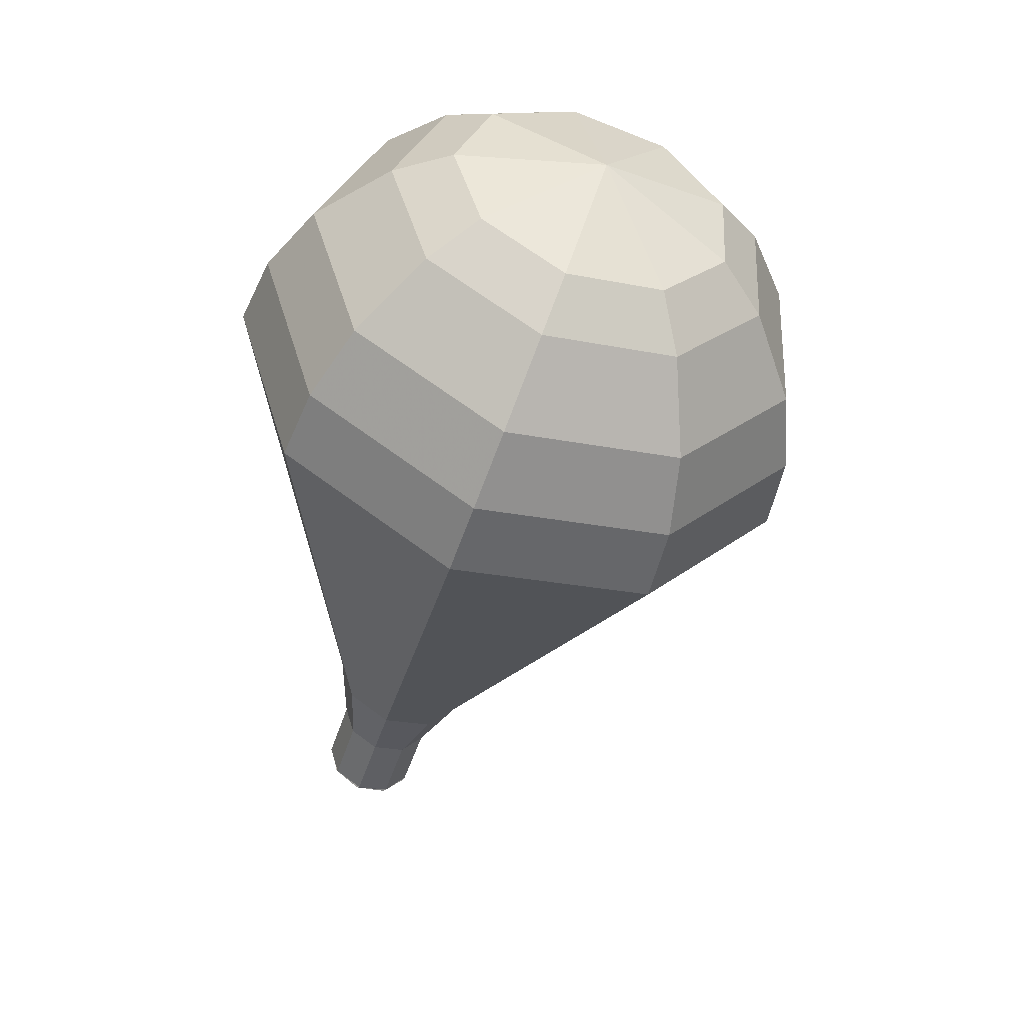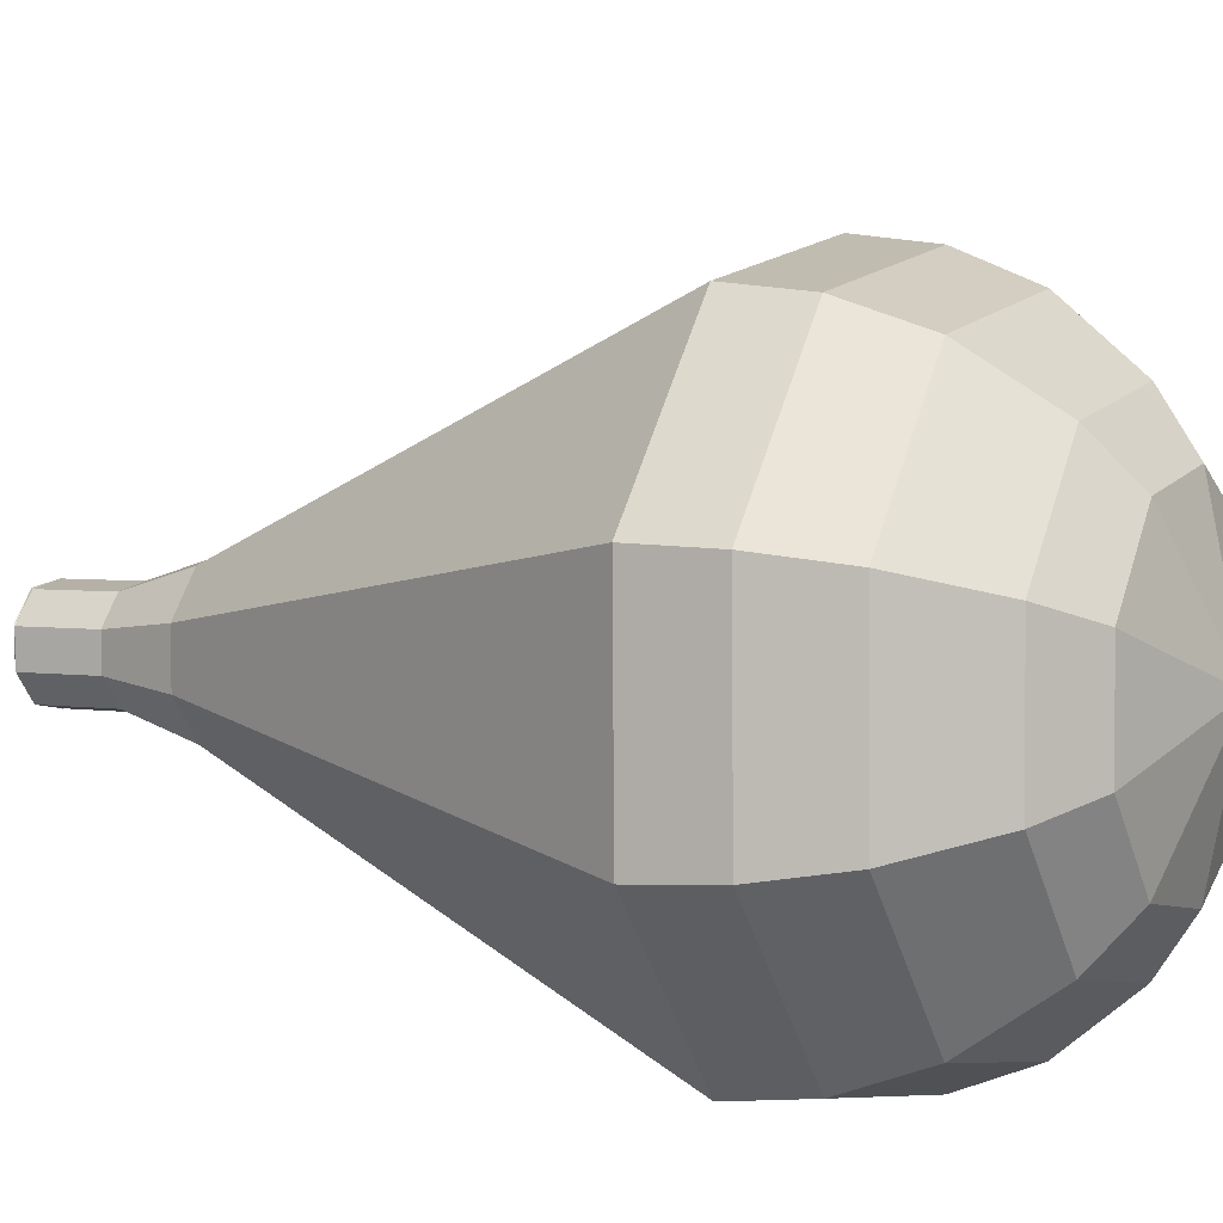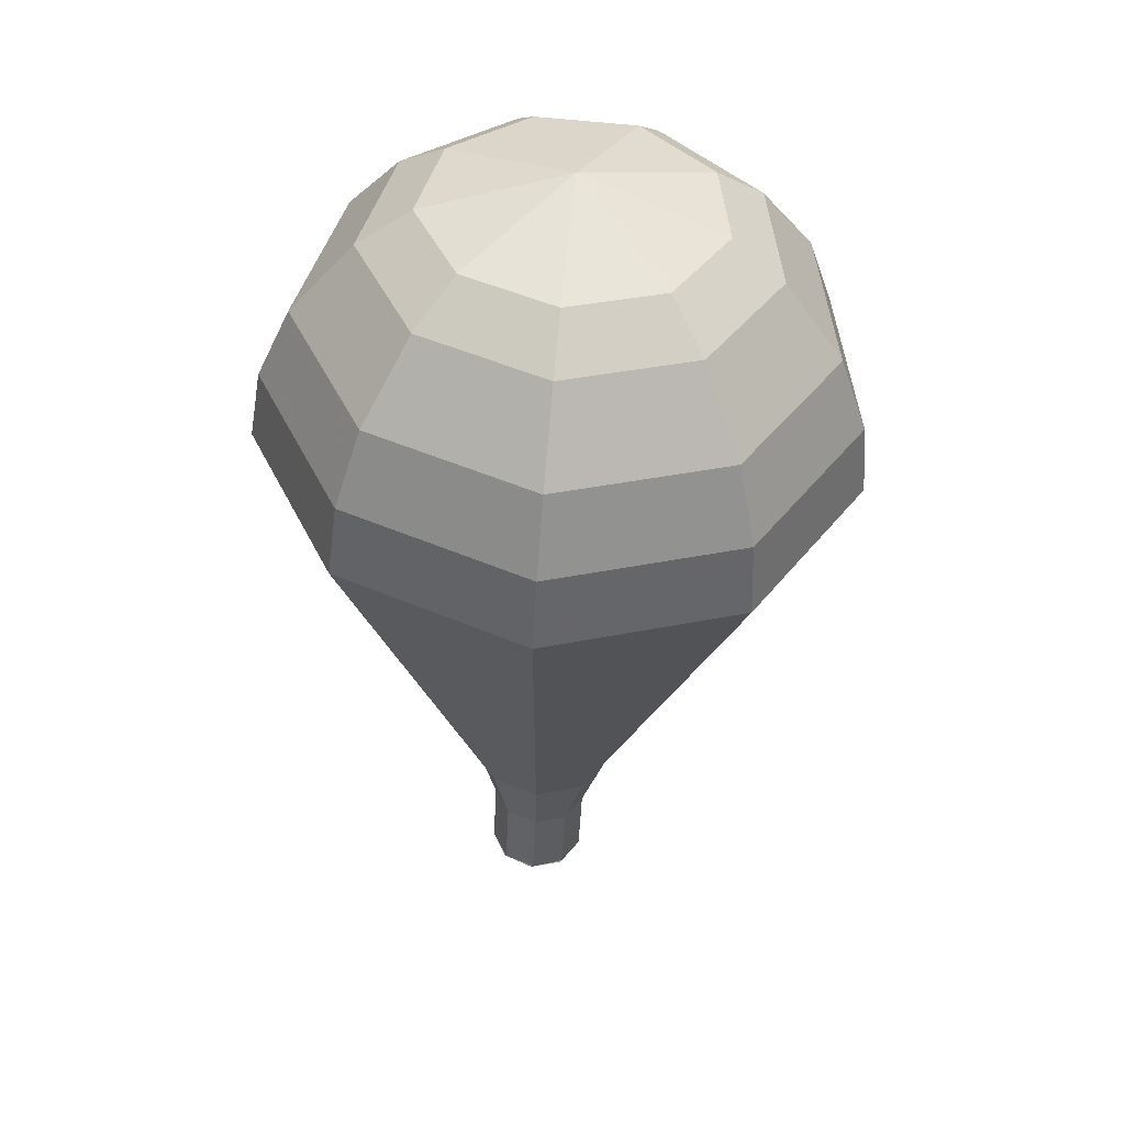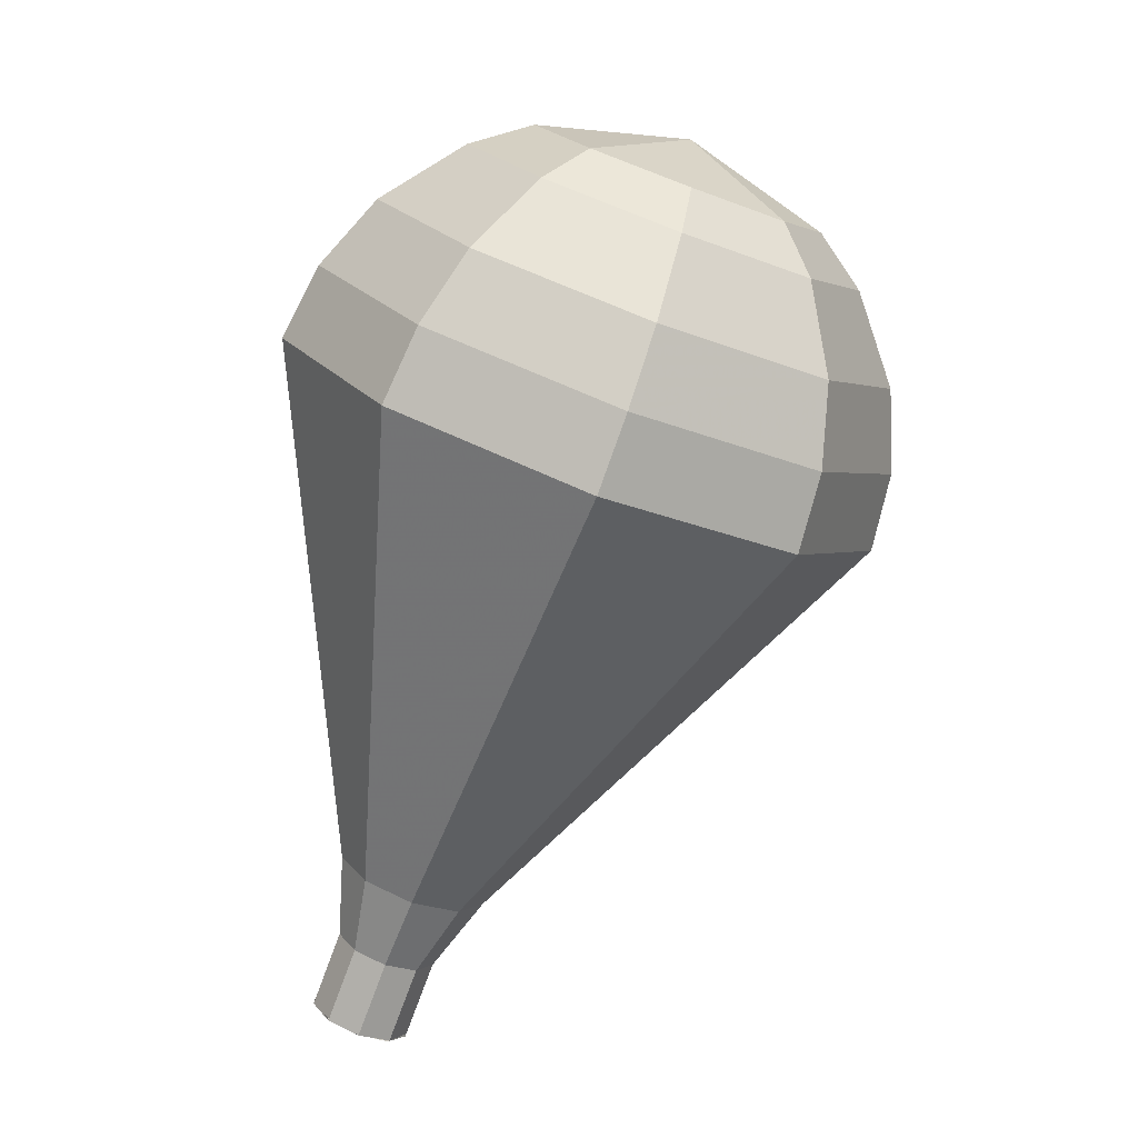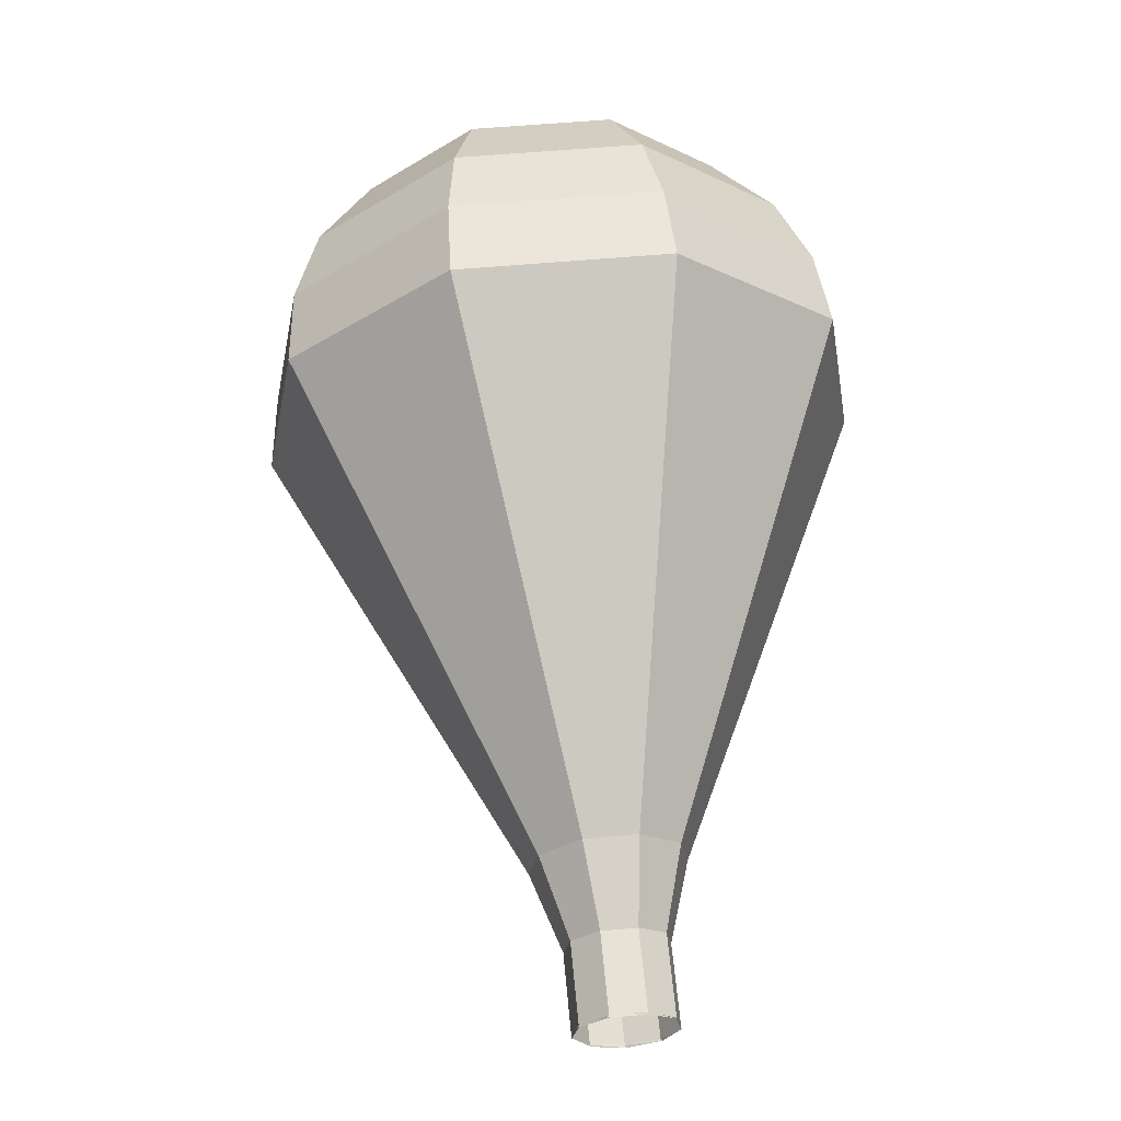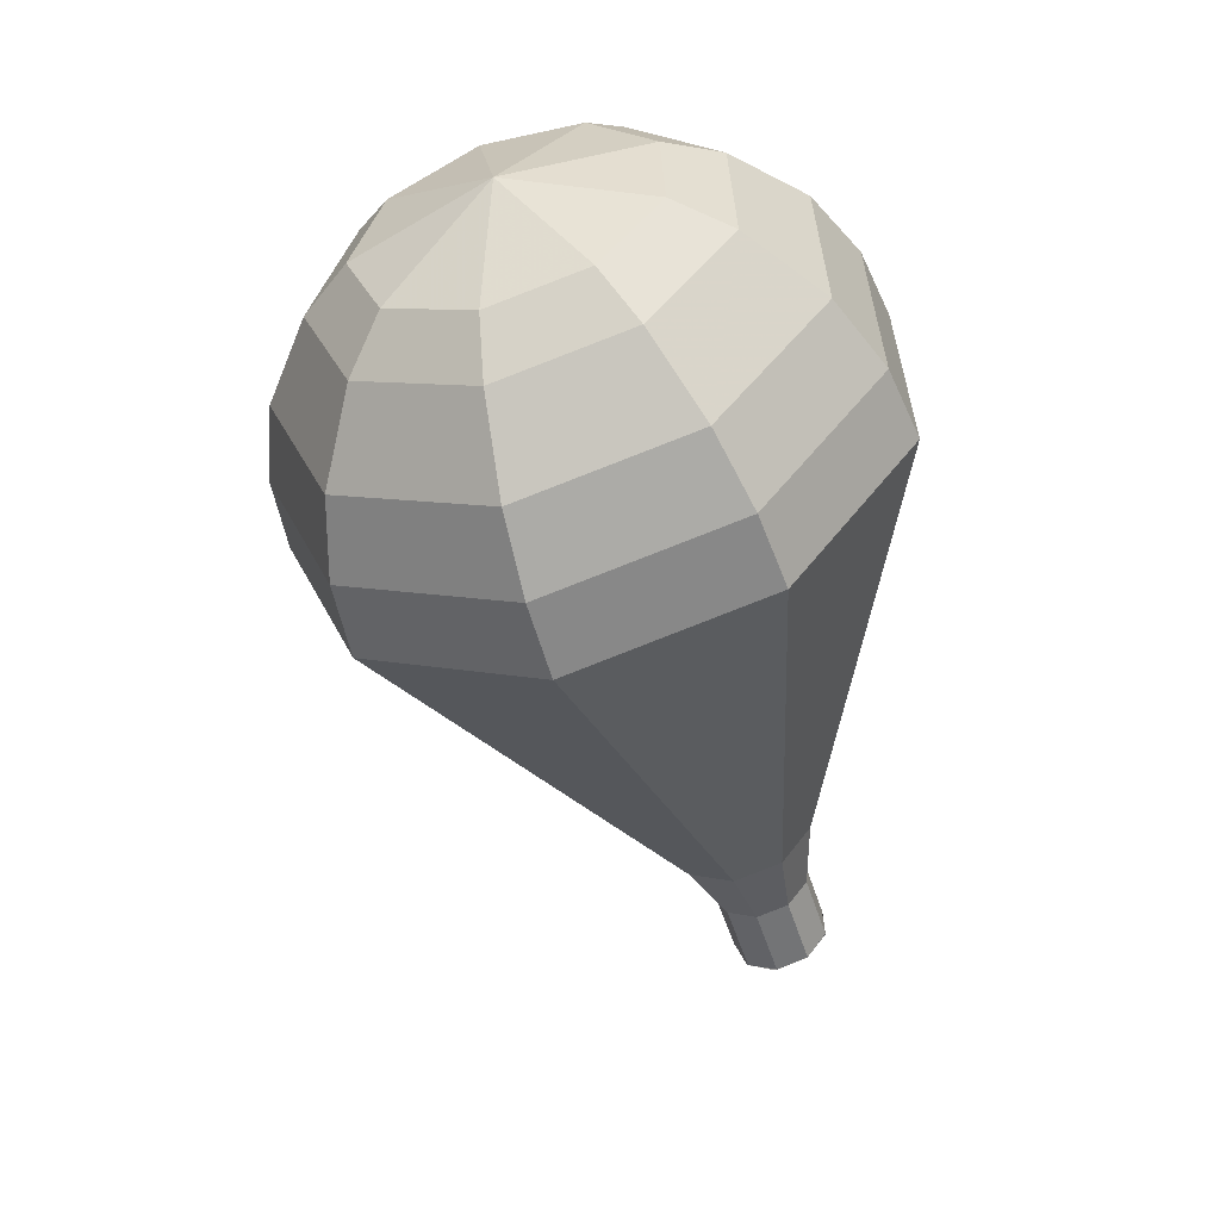
<metadata>
{"format":"obj","ext":"obj","renderer":"f3d","projection":"perspective","resolution":1024,"background":"white","views":[{"elev":21.7,"azim":120.8,"up":"+Z"},{"elev":68.3,"azim":-67.7,"up":"+Y"},{"elev":17.9,"azim":155.2,"up":"+Z"},{"elev":29.7,"azim":31.3,"up":"+Z"},{"elev":0.0,"azim":-31.0,"up":"+Z"},{"elev":16.9,"azim":-158.2,"up":"+Z"}]}
</metadata>
<code>
g tube1
v 145.8 145.8 96.48
v 145.8 146.5 96.08
v 145.3 147.2 95.87
v 144.4 147.4 95.94
v 143.7 147 96.27
v 143.4 146.3 96.69
v 143.7 145.6 97.01
v 144.5 145.2 97.09
v 145.3 145.3 96.87
v 145.8 145.8 96.48
v 145.8 145.8 96.48
v 145.8 146.6 96.11
v 145.2 147.2 95.92
v 144.4 147.4 95.99
v 143.7 147 96.28
v 143.4 146.3 96.67
v 143.8 145.5 96.97
v 144.5 145.1 97.04
v 145.3 145.3 96.84
v 145.8 145.8 96.48
v 146.1 146.7 98.23
v 146.1 147.5 97.87
v 145.5 148.1 97.67
v 144.7 148.2 97.74
v 144 147.8 98.04
v 143.7 147.1 98.43
v 144.1 146.4 98.72
v 144.8 146 98.79
v 145.6 146.1 98.6
v 146.1 146.7 98.23
v 147 147.3 99.98
v 147 148.5 99.44
v 146.1 149.4 99.15
v 144.8 149.6 99.25
v 143.8 149.1 99.69
v 143.4 148 100.3
v 143.9 146.9 100.7
v 145 146.3 100.8
v 146.3 146.5 100.5
v 147 147.3 99.98
v 148.2 147.9 101.7
v 148.1 149.6 100.9
v 146.8 151 100.5
v 144.9 151.3 100.6
v 143.3 150.5 101.3
v 142.8 148.8 102.2
v 143.5 147.2 102.8
v 145.2 146.3 103
v 147.1 146.6 102.6
v 148.2 147.9 101.7
v 149.4 148.4 103.5
v 149.3 150.7 102.4
v 147.5 152.5 101.8
v 145 153 102
v 142.9 151.9 102.9
v 142.1 149.7 104.1
v 143.1 147.5 105
v 145.4 146.3 105.2
v 147.8 146.7 104.6
v 149.4 148.4 103.5
v 151.7 149.5 107
v 151.5 153 105.4
v 149 155.7 104.5
v 145.2 156.3 104.8
v 142 154.7 106.1
v 140.9 151.4 107.9
v 142.3 148.1 109.2
v 145.7 146.3 109.5
v 149.4 146.9 108.6
v 151.7 149.5 107
v 154.1 150.5 110.5
v 153.8 155.2 108.3
v 150.4 158.8 107.1
v 145.3 159.7 107.6
v 141.1 157.5 109.3
v 139.6 153.1 111.7
v 141.6 148.8 113.4
v 146.1 146.4 113.9
v 151 147.1 112.7
v 154.1 150.5 110.5
v 154.1 151.4 112.2
v 153.9 155.9 110.1
v 150.6 159.4 108.9
v 145.7 160.3 109.3
v 141.6 158.1 111
v 140.1 153.9 113.3
v 142 149.7 115
v 146.4 147.4 115.4
v 151.2 148.1 114.3
v 154.1 151.4 112.2
v 153.7 152.5 113.8
v 153.5 156.5 111.9
v 150.5 159.6 110.9
v 146.1 160.4 111.3
v 142.4 158.5 112.8
v 141.1 154.7 114.8
v 142.8 150.9 116.4
v 146.8 148.9 116.7
v 151 149.5 115.7
v 153.7 152.5 113.8
v 152.5 153.8 115.5
v 152.4 156.9 114.1
v 150.1 159.2 113.3
v 146.7 159.8 113.6
v 143.9 158.4 114.7
v 142.9 155.5 116.3
v 144.2 152.6 117.5
v 147.2 151 117.7
v 150.5 151.5 117
v 152.5 153.8 115.5
v 151.4 154.6 116.3
v 151.3 156.9 115.3
v 149.6 158.6 114.7
v 147.2 159.1 114.9
v 145.1 158 115.8
v 144.4 155.9 116.9
v 145.3 153.8 117.8
v 147.5 152.6 118
v 149.9 152.9 117.4
v 151.4 154.6 116.3
v 148.1 156.2 117.2
v 148.1 156.2 117.2
v 148.1 156.2 117.2
v 148.1 156.2 117.2
v 148.1 156.2 117.2
v 148.1 156.2 117.2
v 148.1 156.2 117.2
v 148.1 156.2 117.2
v 148.1 156.2 117.2
v 148.1 156.2 117.2
f 1 2 12
f 12 11 1
f 2 3 13
f 13 12 2
f 3 4 14
f 14 13 3
f 4 5 15
f 15 14 4
f 5 6 16
f 16 15 5
f 6 7 17
f 17 16 6
f 7 8 18
f 18 17 7
f 8 9 19
f 19 18 8
f 9 10 20
f 20 19 9
f 11 12 22
f 22 21 11
f 12 13 23
f 23 22 12
f 13 14 24
f 24 23 13
f 14 15 25
f 25 24 14
f 15 16 26
f 26 25 15
f 16 17 27
f 27 26 16
f 17 18 28
f 28 27 17
f 18 19 29
f 29 28 18
f 19 20 30
f 30 29 19
f 21 22 32
f 32 31 21
f 22 23 33
f 33 32 22
f 23 24 34
f 34 33 23
f 24 25 35
f 35 34 24
f 25 26 36
f 36 35 25
f 26 27 37
f 37 36 26
f 27 28 38
f 38 37 27
f 28 29 39
f 39 38 28
f 29 30 40
f 40 39 29
f 31 32 42
f 42 41 31
f 32 33 43
f 43 42 32
f 33 34 44
f 44 43 33
f 34 35 45
f 45 44 34
f 35 36 46
f 46 45 35
f 36 37 47
f 47 46 36
f 37 38 48
f 48 47 37
f 38 39 49
f 49 48 38
f 39 40 50
f 50 49 39
f 41 42 52
f 52 51 41
f 42 43 53
f 53 52 42
f 43 44 54
f 54 53 43
f 44 45 55
f 55 54 44
f 45 46 56
f 56 55 45
f 46 47 57
f 57 56 46
f 47 48 58
f 58 57 47
f 48 49 59
f 59 58 48
f 49 50 60
f 60 59 49
f 51 52 62
f 62 61 51
f 52 53 63
f 63 62 52
f 53 54 64
f 64 63 53
f 54 55 65
f 65 64 54
f 55 56 66
f 66 65 55
f 56 57 67
f 67 66 56
f 57 58 68
f 68 67 57
f 58 59 69
f 69 68 58
f 59 60 70
f 70 69 59
f 61 62 72
f 72 71 61
f 62 63 73
f 73 72 62
f 63 64 74
f 74 73 63
f 64 65 75
f 75 74 64
f 65 66 76
f 76 75 65
f 66 67 77
f 77 76 66
f 67 68 78
f 78 77 67
f 68 69 79
f 79 78 68
f 69 70 80
f 80 79 69
f 71 72 82
f 82 81 71
f 72 73 83
f 83 82 72
f 73 74 84
f 84 83 73
f 74 75 85
f 85 84 74
f 75 76 86
f 86 85 75
f 76 77 87
f 87 86 76
f 77 78 88
f 88 87 77
f 78 79 89
f 89 88 78
f 79 80 90
f 90 89 79
f 81 82 92
f 92 91 81
f 82 83 93
f 93 92 82
f 83 84 94
f 94 93 83
f 84 85 95
f 95 94 84
f 85 86 96
f 96 95 85
f 86 87 97
f 97 96 86
f 87 88 98
f 98 97 87
f 88 89 99
f 99 98 88
f 89 90 100
f 100 99 89
f 91 92 102
f 102 101 91
f 92 93 103
f 103 102 92
f 93 94 104
f 104 103 93
f 94 95 105
f 105 104 94
f 95 96 106
f 106 105 95
f 96 97 107
f 107 106 96
f 97 98 108
f 108 107 97
f 98 99 109
f 109 108 98
f 99 100 110
f 110 109 99
f 101 102 112
f 112 111 101
f 102 103 113
f 113 112 102
f 103 104 114
f 114 113 103
f 104 105 115
f 115 114 104
f 105 106 116
f 116 115 105
f 106 107 117
f 117 116 106
f 107 108 118
f 118 117 107
f 108 109 119
f 119 118 108
f 109 110 120
f 120 119 109
f 111 112 122
f 122 121 111
f 112 113 123
f 123 122 112
f 113 114 124
f 124 123 113
f 114 115 125
f 125 124 114
f 115 116 126
f 126 125 115
f 116 117 127
f 127 126 116
f 117 118 128
f 128 127 117
f 118 119 129
f 129 128 118
f 119 120 130
f 130 129 119

</code>
